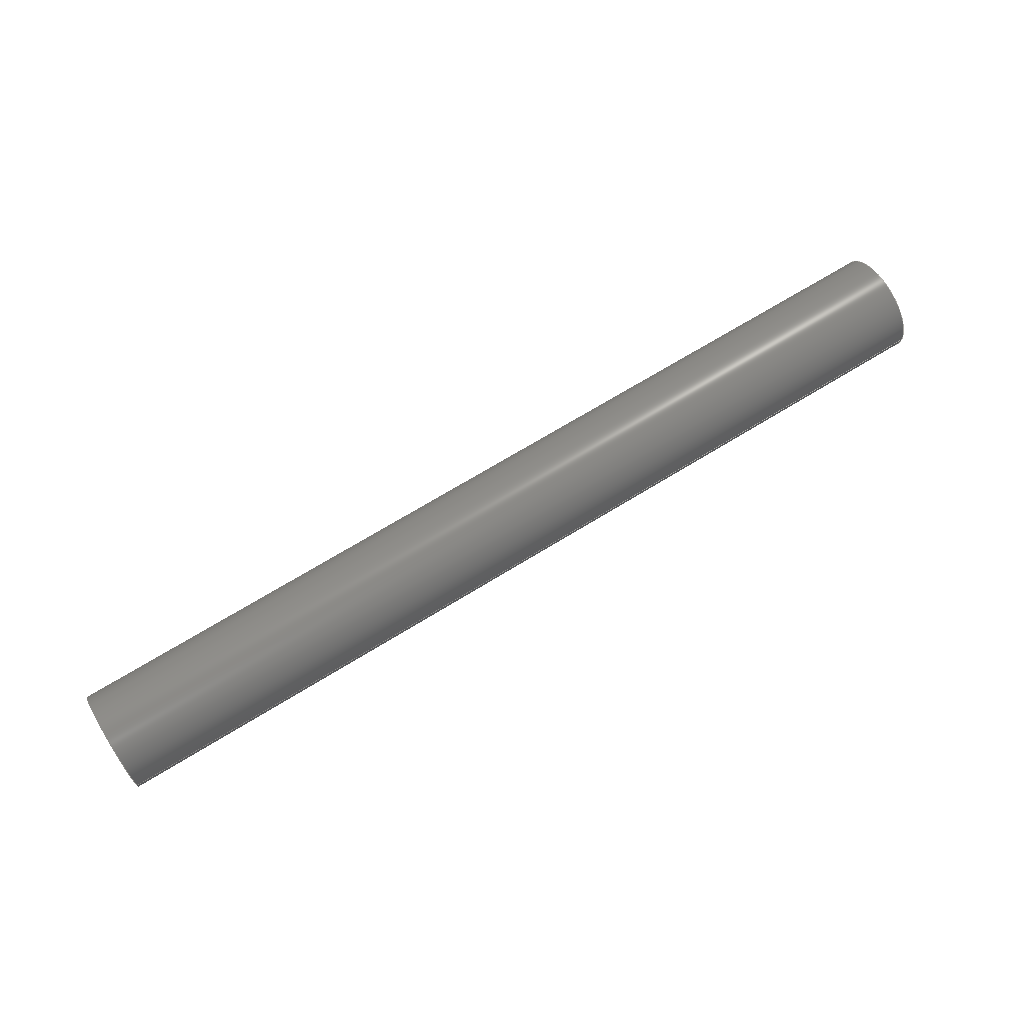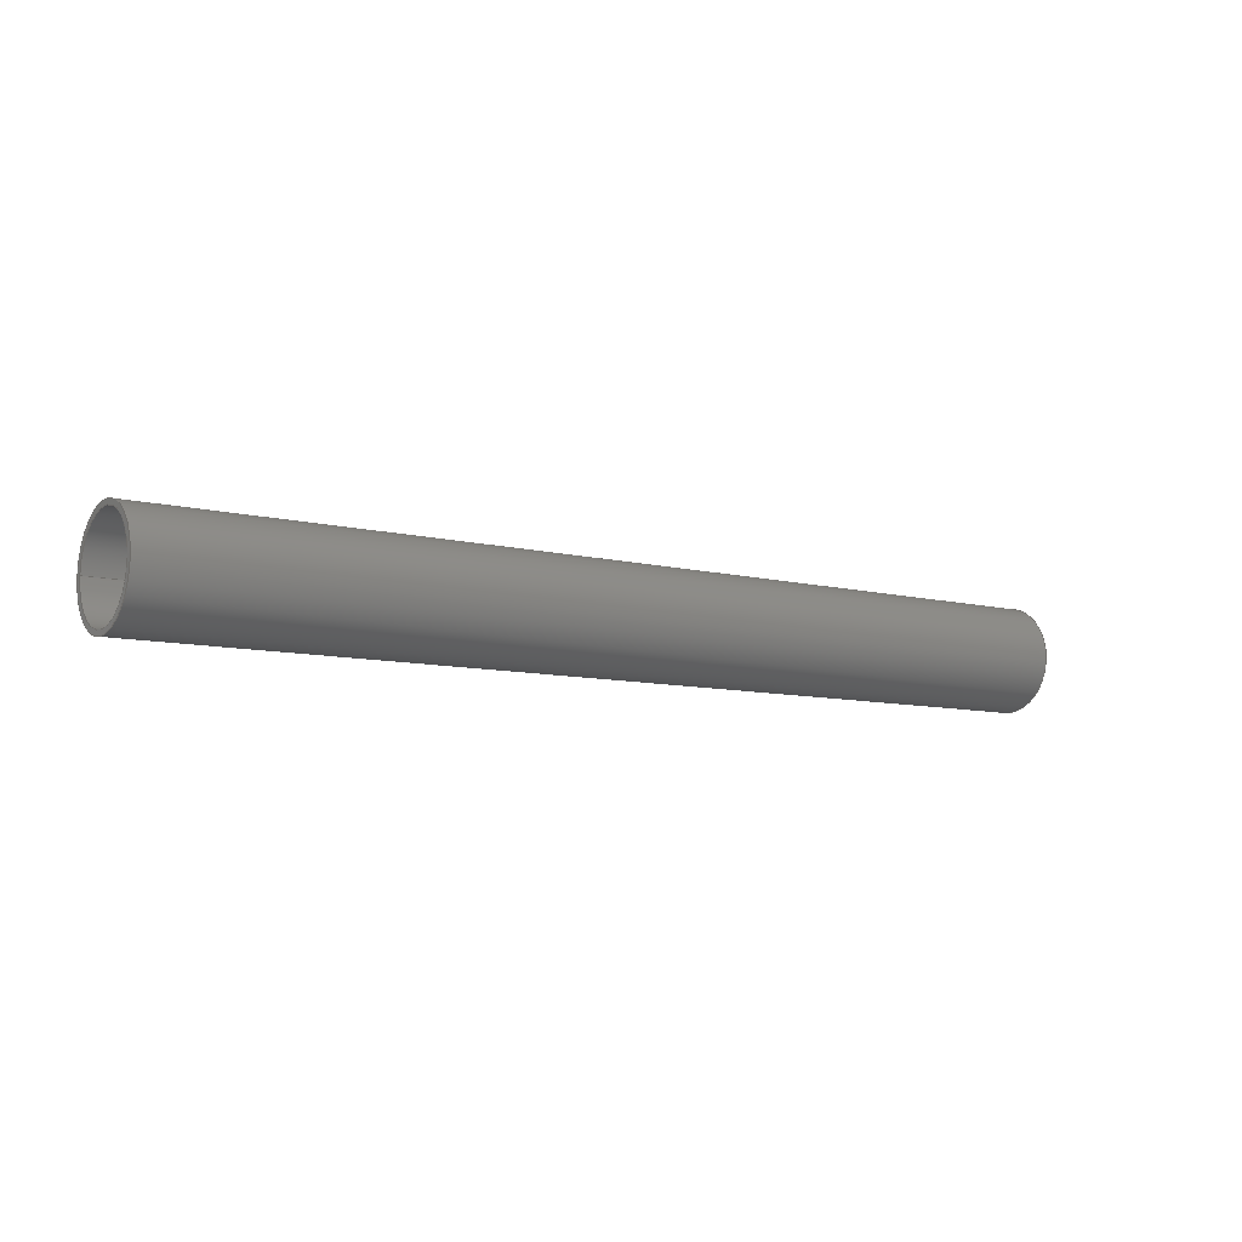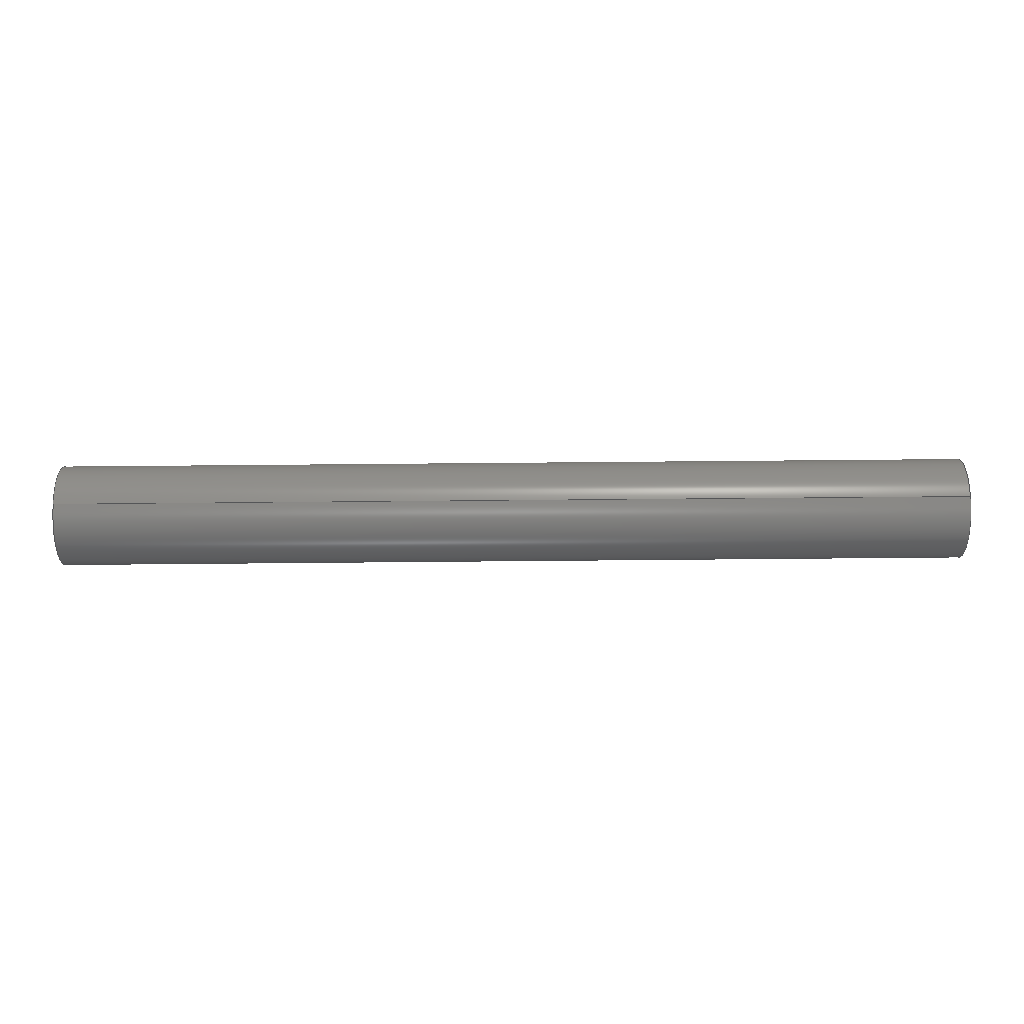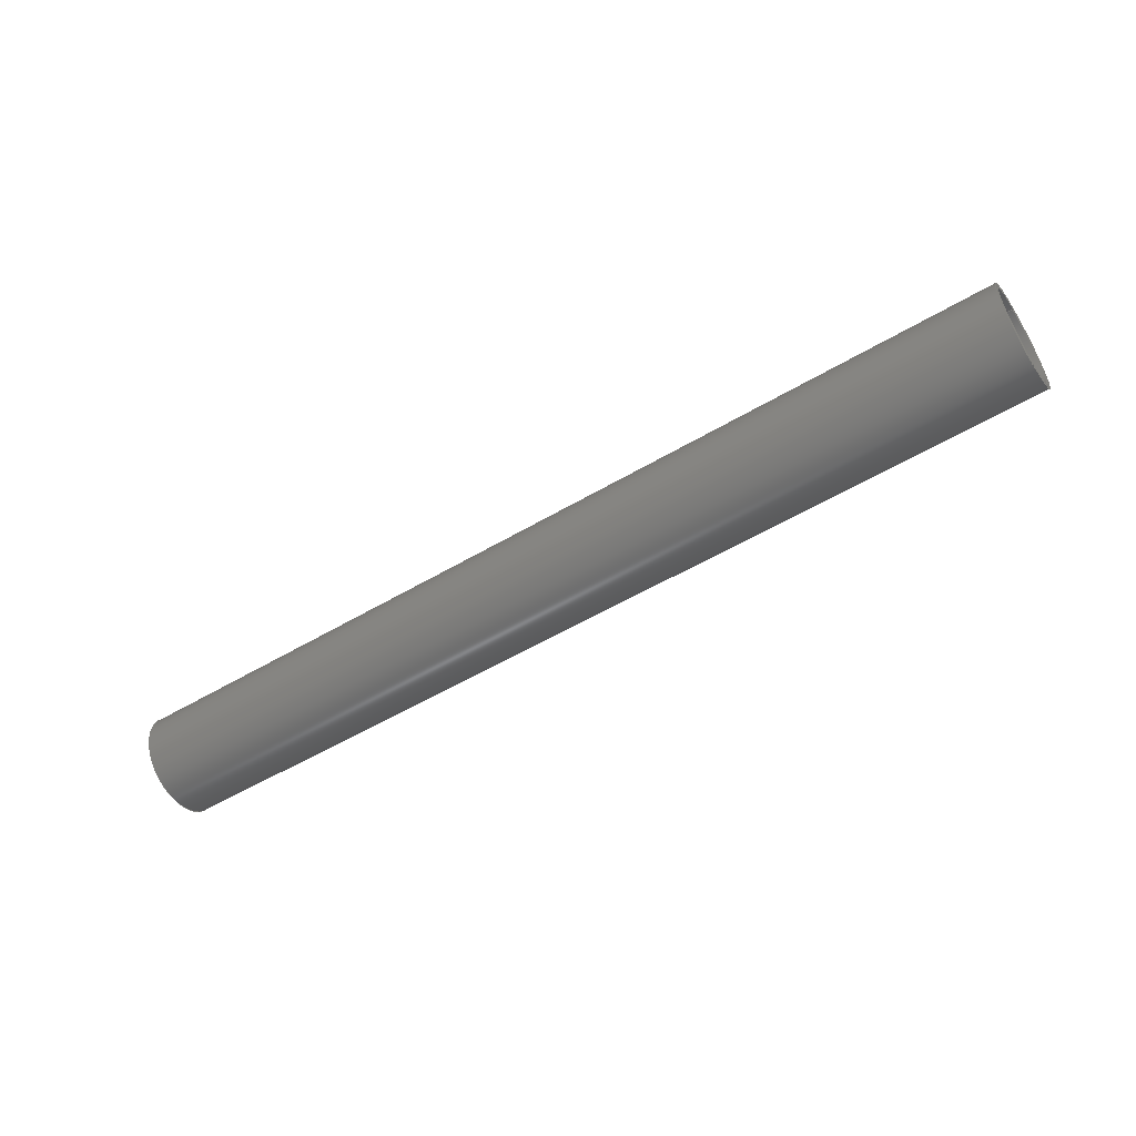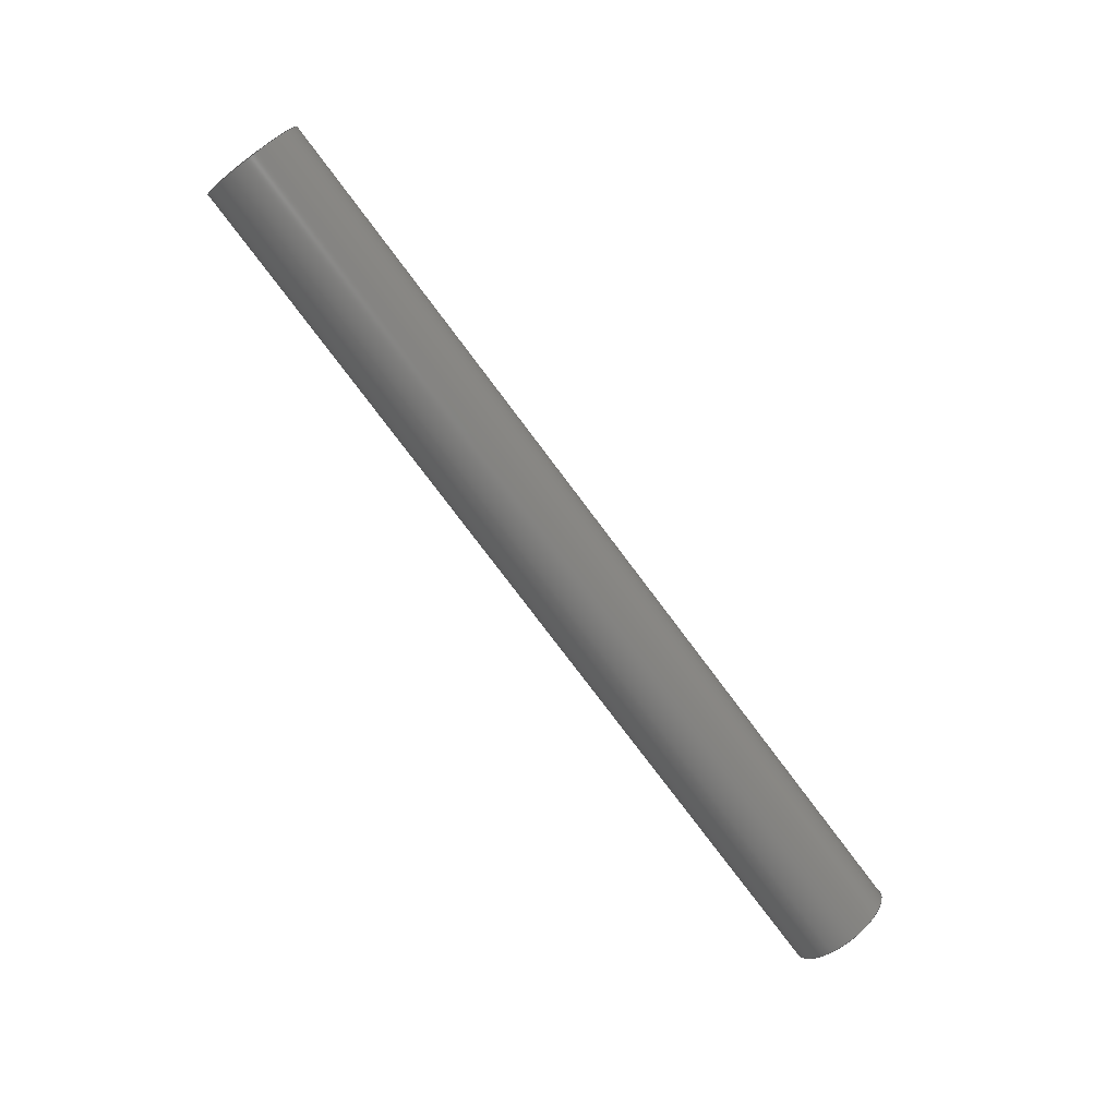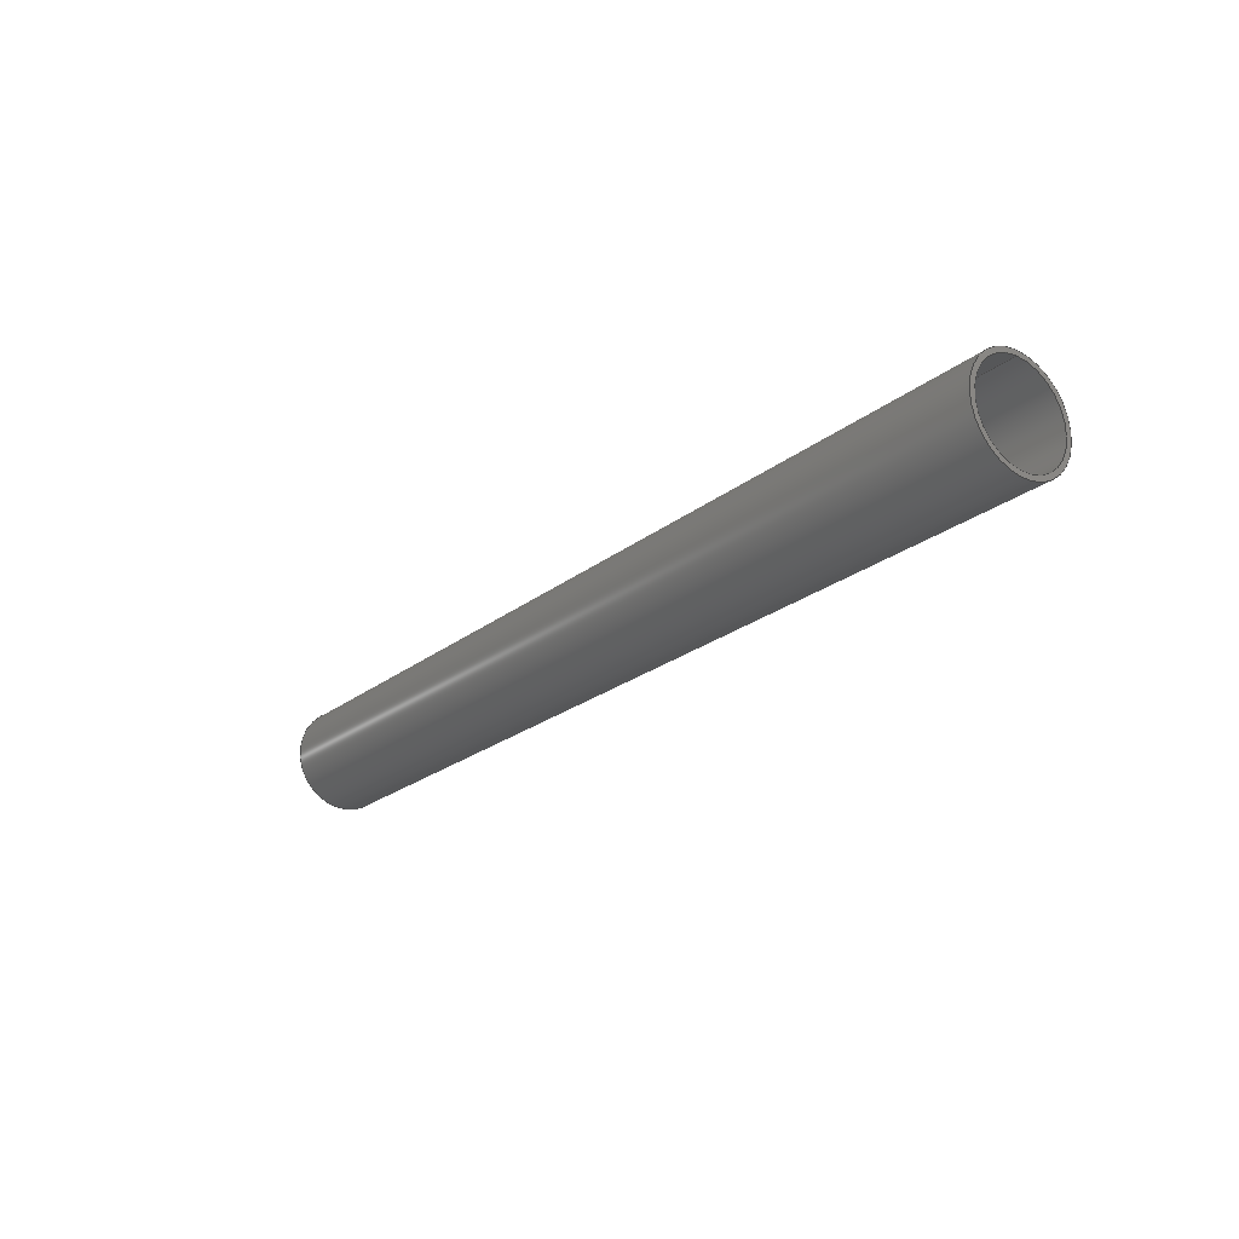
<metadata>
{"format":"step","ext":"stp","renderer":"f3d","projection":"perspective","resolution":1024,"background":"white","views":[{"elev":68.9,"azim":148.3,"up":"+Z"},{"elev":-8.5,"azim":-35.1,"up":"+Z"},{"elev":76.8,"azim":-0.5,"up":"+Y"},{"elev":-53.0,"azim":32.6,"up":"+Y"},{"elev":-77.6,"azim":126.9,"up":"+Y"},{"elev":-22.9,"azim":-127.2,"up":"+Y"}]}
</metadata>
<code>
ISO-10303-21;
DATA;
#1=SHAPE_REPRESENTATION_RELATIONSHIP('SRR','None',#100,#2);
#2=ADVANCED_BREP_SHAPE_REPRESENTATION($,(#49),#91);
#3=STYLED_ITEM($,(#108),#49);
#4=CYLINDRICAL_SURFACE($,#57,8);
#5=CYLINDRICAL_SURFACE($,#58,7.25);
#6=FACE_BOUND($,#15,.T.);
#7=FACE_BOUND($,#17,.T.);
#8=FACE_BOUND($,#19,.T.);
#9=FACE_BOUND($,#21,.T.);
#10=FACE_OUTER_BOUND($,#14,.T.);
#11=FACE_OUTER_BOUND($,#16,.T.);
#12=FACE_OUTER_BOUND($,#18,.T.);
#13=FACE_OUTER_BOUND($,#20,.T.);
#14=EDGE_LOOP($,(#34));
#15=EDGE_LOOP($,(#35));
#16=EDGE_LOOP($,(#36));
#17=EDGE_LOOP($,(#37));
#18=EDGE_LOOP($,(#38));
#19=EDGE_LOOP($,(#39));
#20=EDGE_LOOP($,(#40));
#21=EDGE_LOOP($,(#41));
#22=CIRCLE($,#52,8);
#23=CIRCLE($,#53,7.25);
#24=CIRCLE($,#55,8);
#25=CIRCLE($,#56,7.25);
#26=VERTEX_POINT($,#79);
#27=VERTEX_POINT($,#81);
#28=VERTEX_POINT($,#84);
#29=VERTEX_POINT($,#86);
#30=EDGE_CURVE($,#26,#26,#22,.T.);
#31=EDGE_CURVE($,#27,#27,#23,.T.);
#32=EDGE_CURVE($,#28,#28,#24,.T.);
#33=EDGE_CURVE($,#29,#29,#25,.T.);
#34=ORIENTED_EDGE($,*,*,#30,.F.);
#35=ORIENTED_EDGE($,*,*,#31,.F.);
#36=ORIENTED_EDGE($,*,*,#32,.T.);
#37=ORIENTED_EDGE($,*,*,#33,.T.);
#38=ORIENTED_EDGE($,*,*,#30,.T.);
#39=ORIENTED_EDGE($,*,*,#32,.F.);
#40=ORIENTED_EDGE($,*,*,#31,.T.);
#41=ORIENTED_EDGE($,*,*,#33,.F.);
#42=PLANE($,#51);
#43=PLANE($,#54);
#44=ADVANCED_FACE($,(#10,#6),#42,.F.);
#45=ADVANCED_FACE($,(#11,#7),#43,.T.);
#46=ADVANCED_FACE($,(#12,#8),#4,.T.);
#47=ADVANCED_FACE($,(#13,#9),#5,.F.);
#48=CLOSED_SHELL($,(#44,#45,#46,#47));
#49=MANIFOLD_SOLID_BREP('tetrix_739075_2012',#48);
#50=AXIS2_PLACEMENT_3D('placement',#77,#59,#60);
#51=AXIS2_PLACEMENT_3D($,#78,#61,#62);
#52=AXIS2_PLACEMENT_3D($,#80,#63,#64);
#53=AXIS2_PLACEMENT_3D($,#82,#65,#66);
#54=AXIS2_PLACEMENT_3D($,#83,#67,#68);
#55=AXIS2_PLACEMENT_3D($,#85,#69,#70);
#56=AXIS2_PLACEMENT_3D($,#87,#71,#72);
#57=AXIS2_PLACEMENT_3D($,#88,#73,#74);
#58=AXIS2_PLACEMENT_3D($,#89,#75,#76);
#59=DIRECTION('axis',(0,0,1));
#60=DIRECTION('refdir',(1,0,0));
#61=DIRECTION('center_axis',(1,0,0));
#62=DIRECTION('ref_axis',(0,0,-1));
#63=DIRECTION('center_axis',(1,0,0));
#64=DIRECTION('ref_axis',(0,-1,1.225e-16));
#65=DIRECTION('center_axis',(-1,0,0));
#66=DIRECTION('ref_axis',(0,-1,1.225e-16));
#67=DIRECTION('center_axis',(1,0,0));
#68=DIRECTION('ref_axis',(0,0,-1));
#69=DIRECTION('center_axis',(1,0,0));
#70=DIRECTION('ref_axis',(0,-1,1.225e-16));
#71=DIRECTION('center_axis',(-1,0,0));
#72=DIRECTION('ref_axis',(0,-1,1.225e-16));
#73=DIRECTION('center_axis',(1,0,0));
#74=DIRECTION('ref_axis',(0,-1,0));
#75=DIRECTION('center_axis',(1,0,0));
#76=DIRECTION('ref_axis',(0,-1,0));
#77=CARTESIAN_POINT('',(0,0,0));
#78=CARTESIAN_POINT('Origin',(0,0,0));
#79=CARTESIAN_POINT('',(0,8,-9.797e-16));
#80=CARTESIAN_POINT('Origin',(0,0,0));
#81=CARTESIAN_POINT('',(0,7.25,-8.879e-16));
#82=CARTESIAN_POINT('Origin',(0,0,0));
#83=CARTESIAN_POINT('Origin',(145,0,0));
#84=CARTESIAN_POINT('',(145,8,-9.797e-16));
#85=CARTESIAN_POINT('Origin',(145,0,0));
#86=CARTESIAN_POINT('',(145,7.25,-8.879e-16));
#87=CARTESIAN_POINT('Origin',(145,0,0));
#88=CARTESIAN_POINT('Origin',(0,0,0));
#89=CARTESIAN_POINT('Origin',(0,0,0));
#90=UNCERTAINTY_MEASURE_WITH_UNIT(LENGTH_MEASURE(0.01),#92,
'DISTANCE_ACCURACY_VALUE',
'Maximum model space distance between geometric entities at asserted c
onnectivities');
#91=(
GEOMETRIC_REPRESENTATION_CONTEXT(3)
GLOBAL_UNCERTAINTY_ASSIGNED_CONTEXT((#90))
GLOBAL_UNIT_ASSIGNED_CONTEXT((#92,#95,#93))
REPRESENTATION_CONTEXT('','3D')
);
#92=(
LENGTH_UNIT()
NAMED_UNIT(*)
SI_UNIT(.MILLI.,.METRE.)
);
#93=(
NAMED_UNIT(*)
SI_UNIT($,.STERADIAN.)
SOLID_ANGLE_UNIT()
);
#94=DIMENSIONAL_EXPONENTS(0,0,0,0,0,0,0);
#95=(
CONVERSION_BASED_UNIT('degree',#97)
NAMED_UNIT(#94)
PLANE_ANGLE_UNIT()
);
#96=(
NAMED_UNIT(*)
PLANE_ANGLE_UNIT()
SI_UNIT($,.RADIAN.)
);
#97=PLANE_ANGLE_MEASURE_WITH_UNIT(PLANE_ANGLE_MEASURE(0.01745),#96);
#98=SHAPE_DEFINITION_REPRESENTATION(#99,#100);
#99=PRODUCT_DEFINITION_SHAPE('',$,#102);
#100=SHAPE_REPRESENTATION('',(#50),#91);
#101=PRODUCT_DEFINITION_CONTEXT('3D Mechanical Parts',#105,'design');
#102=PRODUCT_DEFINITION('tetrix_739075_2012','tetrix_739075_2012',#103,
#101);
#103=PRODUCT_DEFINITION_FORMATION('',$,#107);
#104=APPLICATION_PROTOCOL_DEFINITION('international standard',
'automotive_design',2009,#105);
#105=APPLICATION_CONTEXT(
'Core Data for Automotive Mechanical Design Process');
#106=PRODUCT_CONTEXT('3D Mechanical Parts',#105,'mechanical');
#107=PRODUCT('tetrix_739075_2012','tetrix_739075_2012',$,(#106));
#108=PRESENTATION_STYLE_ASSIGNMENT((#109));
#109=SURFACE_STYLE_USAGE(.BOTH.,#110);
#110=SURFACE_SIDE_STYLE($,(#111));
#111=SURFACE_STYLE_FILL_AREA(#112);
#112=FILL_AREA_STYLE($,(#113));
#113=FILL_AREA_STYLE_COLOUR($,#114);
#114=COLOUR_RGB('',0.5333,0.5647,0.6118);
ENDSEC;
END-ISO-10303-21;

</code>
